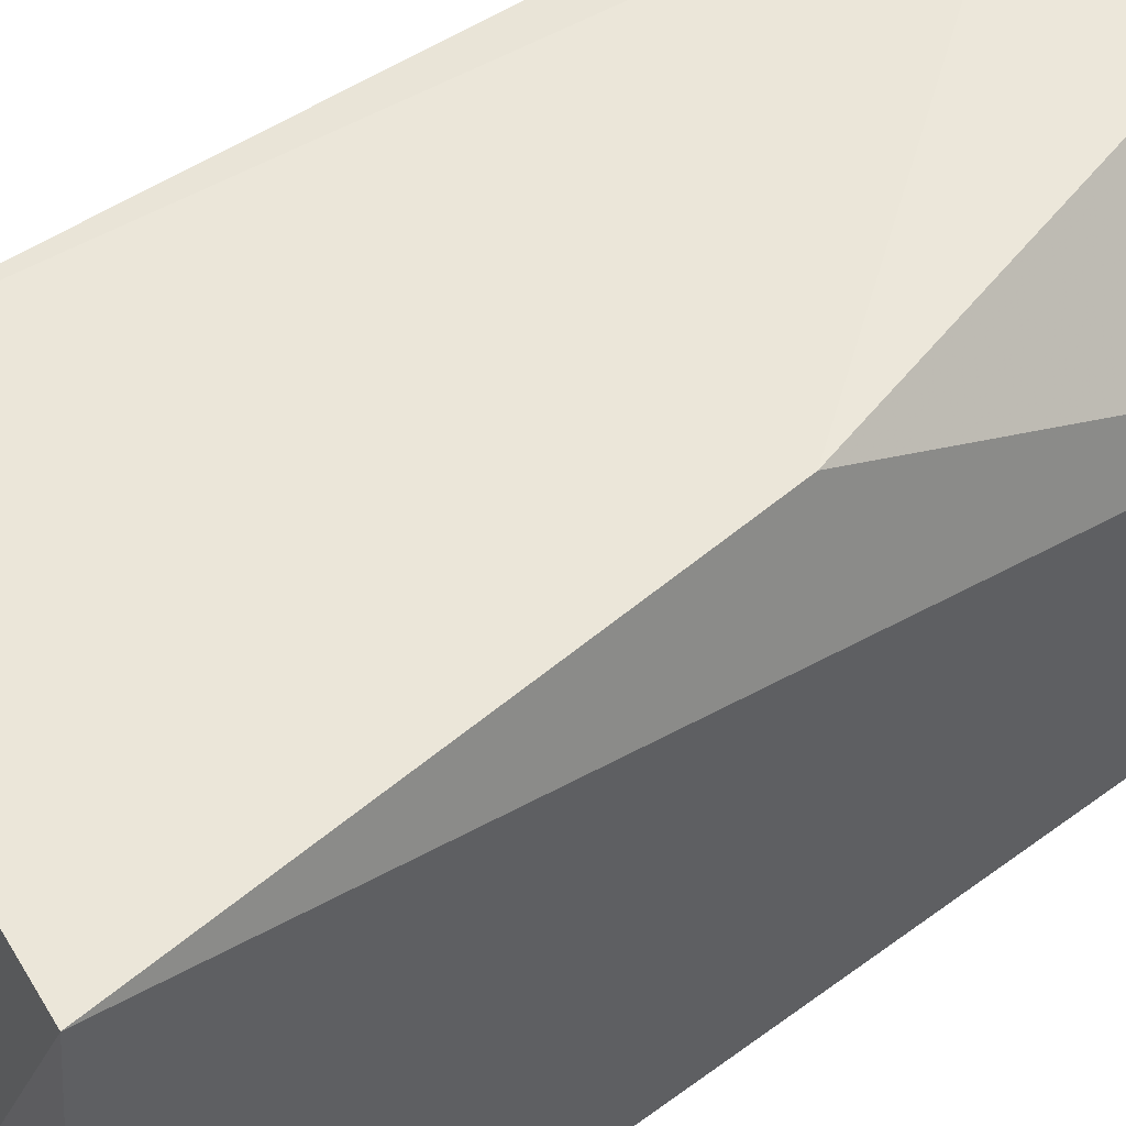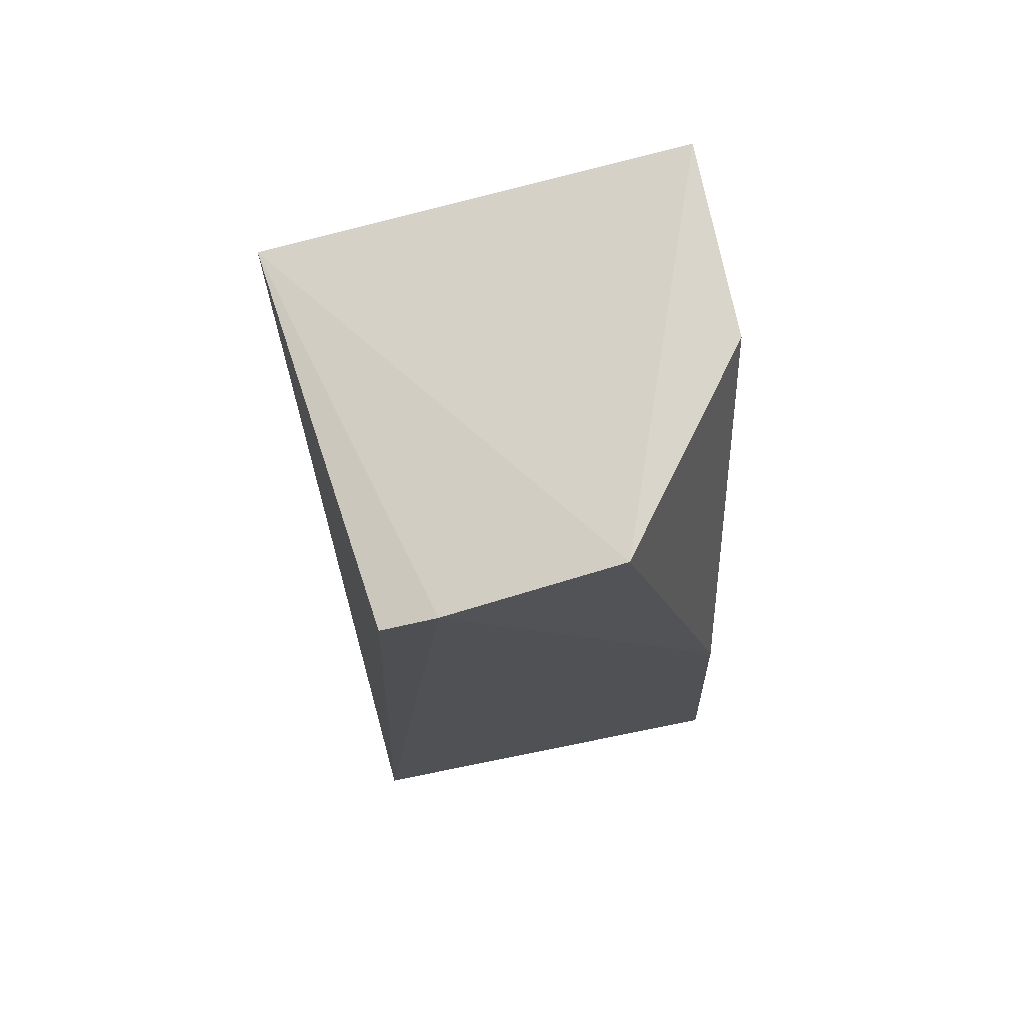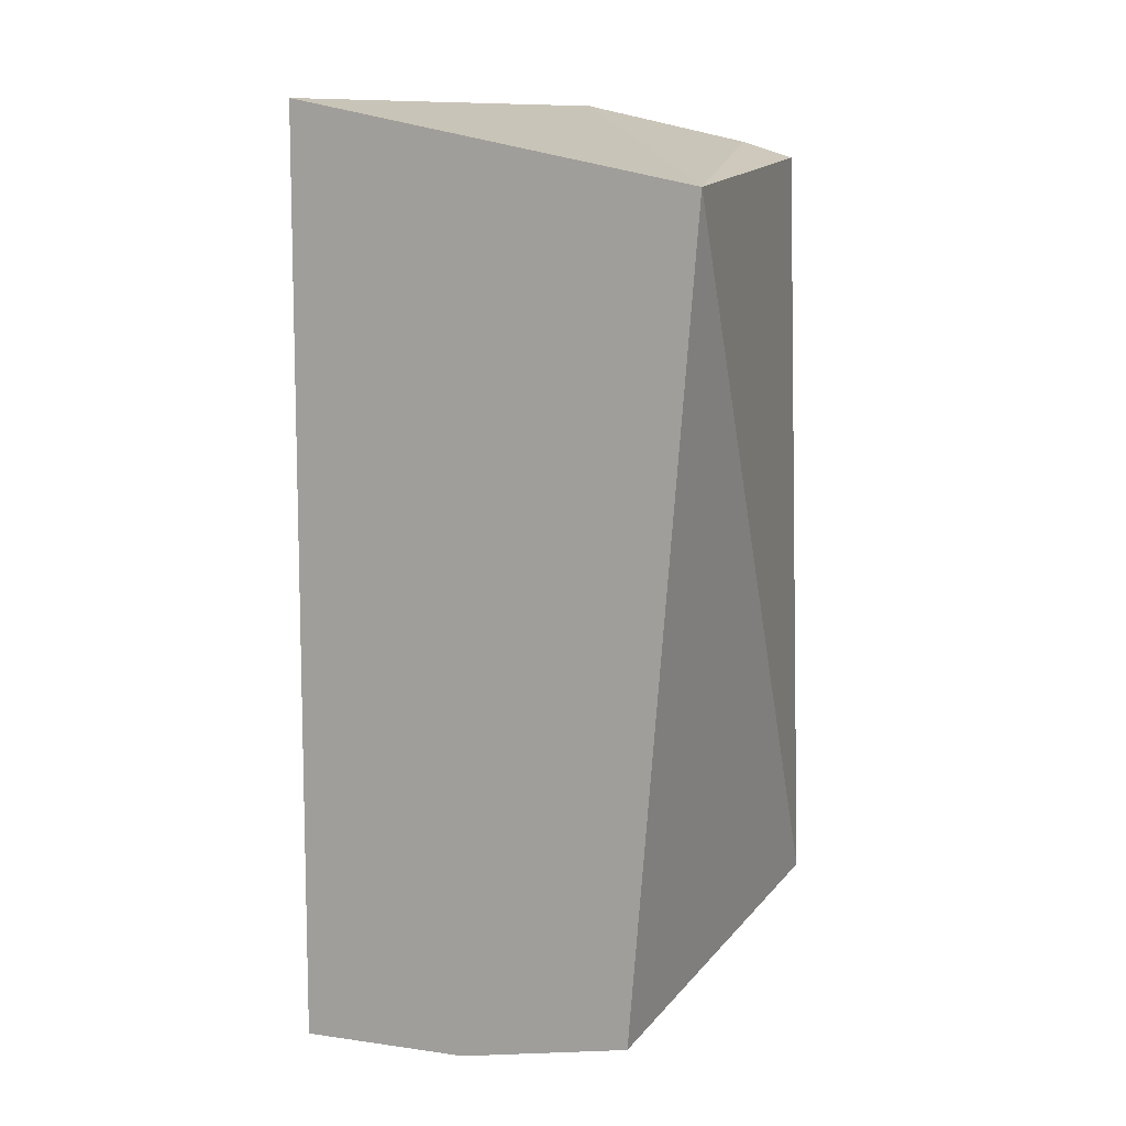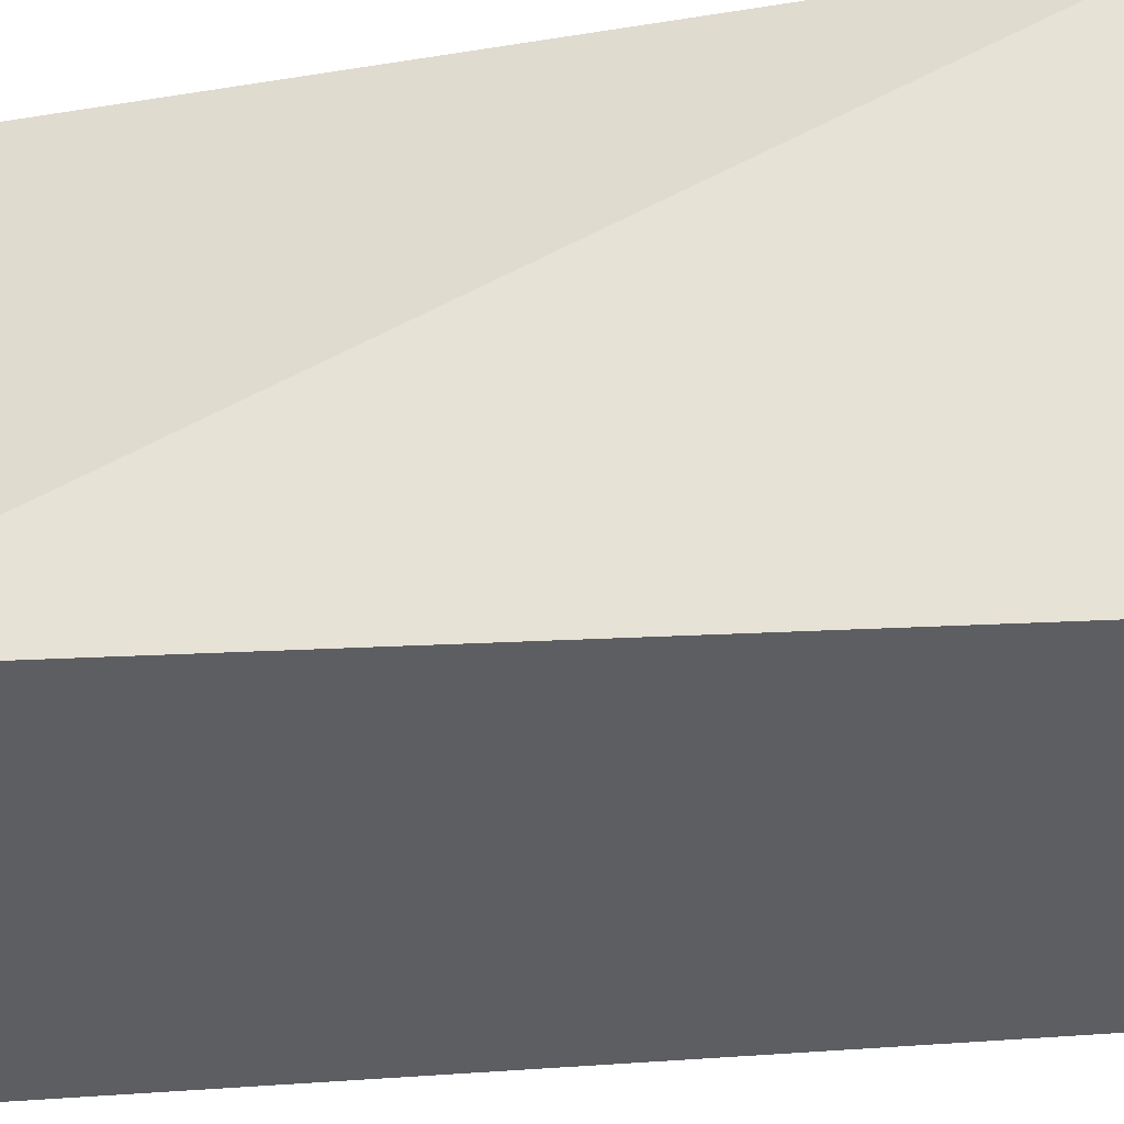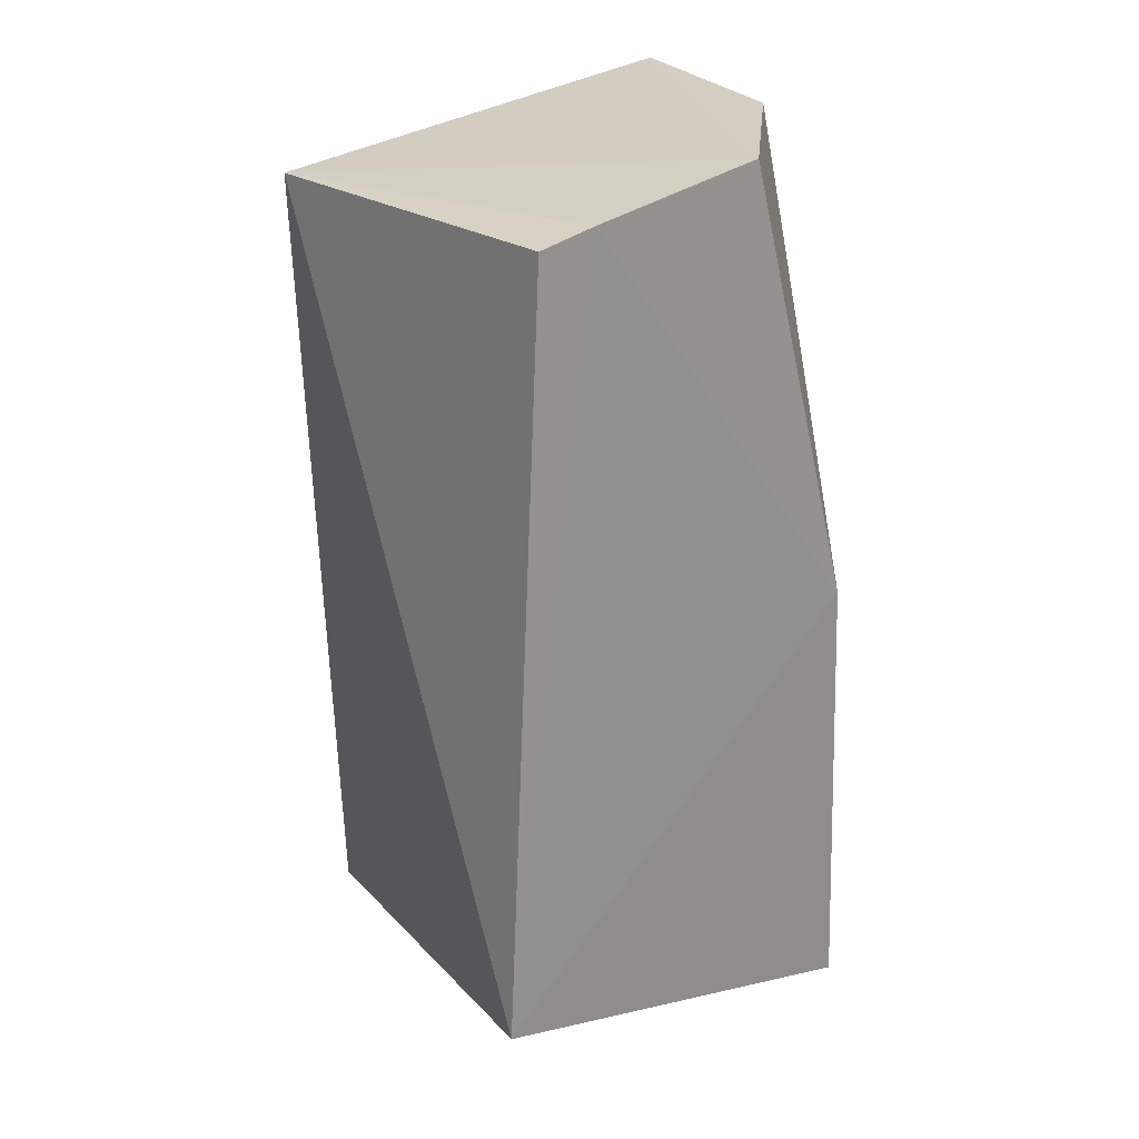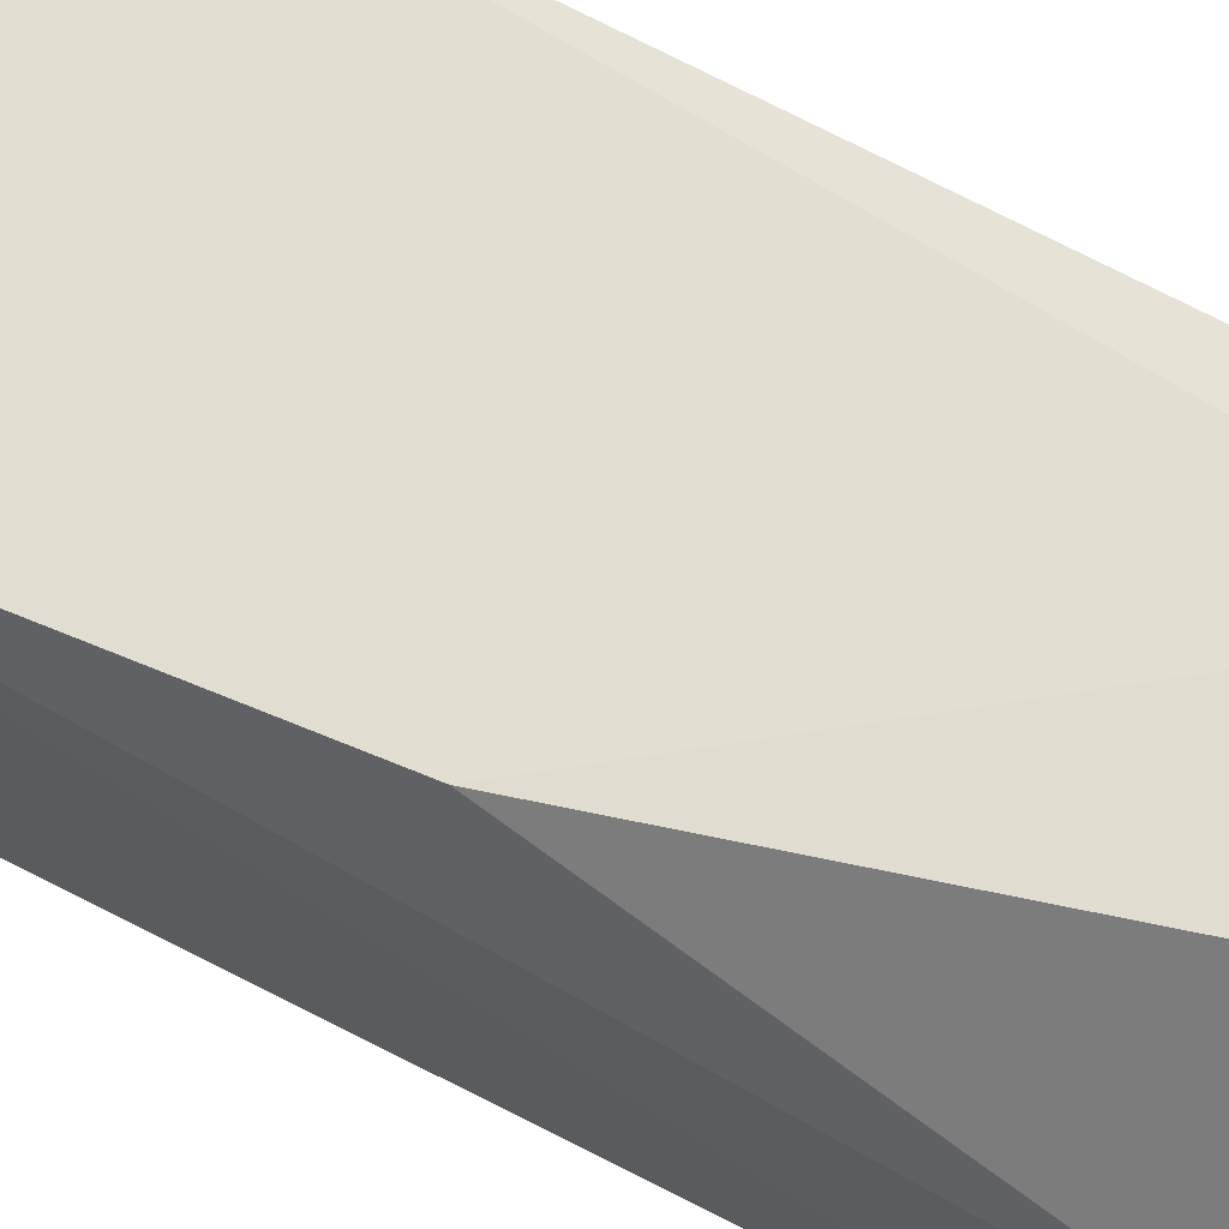
<metadata>
{"format":"obj","ext":"obj","renderer":"f3d","projection":"perspective","resolution":1024,"background":"white","views":[{"elev":47.9,"azim":50.5,"up":"+Z"},{"elev":72.0,"azim":-12.4,"up":"+Y"},{"elev":14.1,"azim":-156.7,"up":"+Y"},{"elev":-39.2,"azim":-80.0,"up":"+Z"},{"elev":23.6,"azim":-33.1,"up":"+Y"},{"elev":68.2,"azim":116.8,"up":"+Z"}]}
</metadata>
<code>
v 0.009005 -0.1495 0.1391
v 0.00447 -0.157 0.004771
v 0.009564 0.1528 0.0196
v -0.09687 0.1359 0.1457
v -0.1249 -0.1259 0.1413
v -0.0398 0.1474 0.1442
v -0.05387 -0.153 0.003783
v -0.0007839 0.001147 0.1439
v -0.1282 0.1295 0.01535
v 0.009148 0.1479 0.08333
v -0.112 -0.139 0.003817
v -0.1148 0.131 0.1444
f 1 2 3
f 7 2 1
f 7 1 5
f 8 5 1
f 8 4 5
f 8 6 4
f 9 6 3
f 9 4 6
f 9 3 2
f 9 2 7
f 10 8 1
f 10 1 3
f 10 3 6
f 10 6 8
f 11 9 7
f 11 7 5
f 11 5 9
f 12 9 5
f 12 5 4
f 12 4 9

</code>
